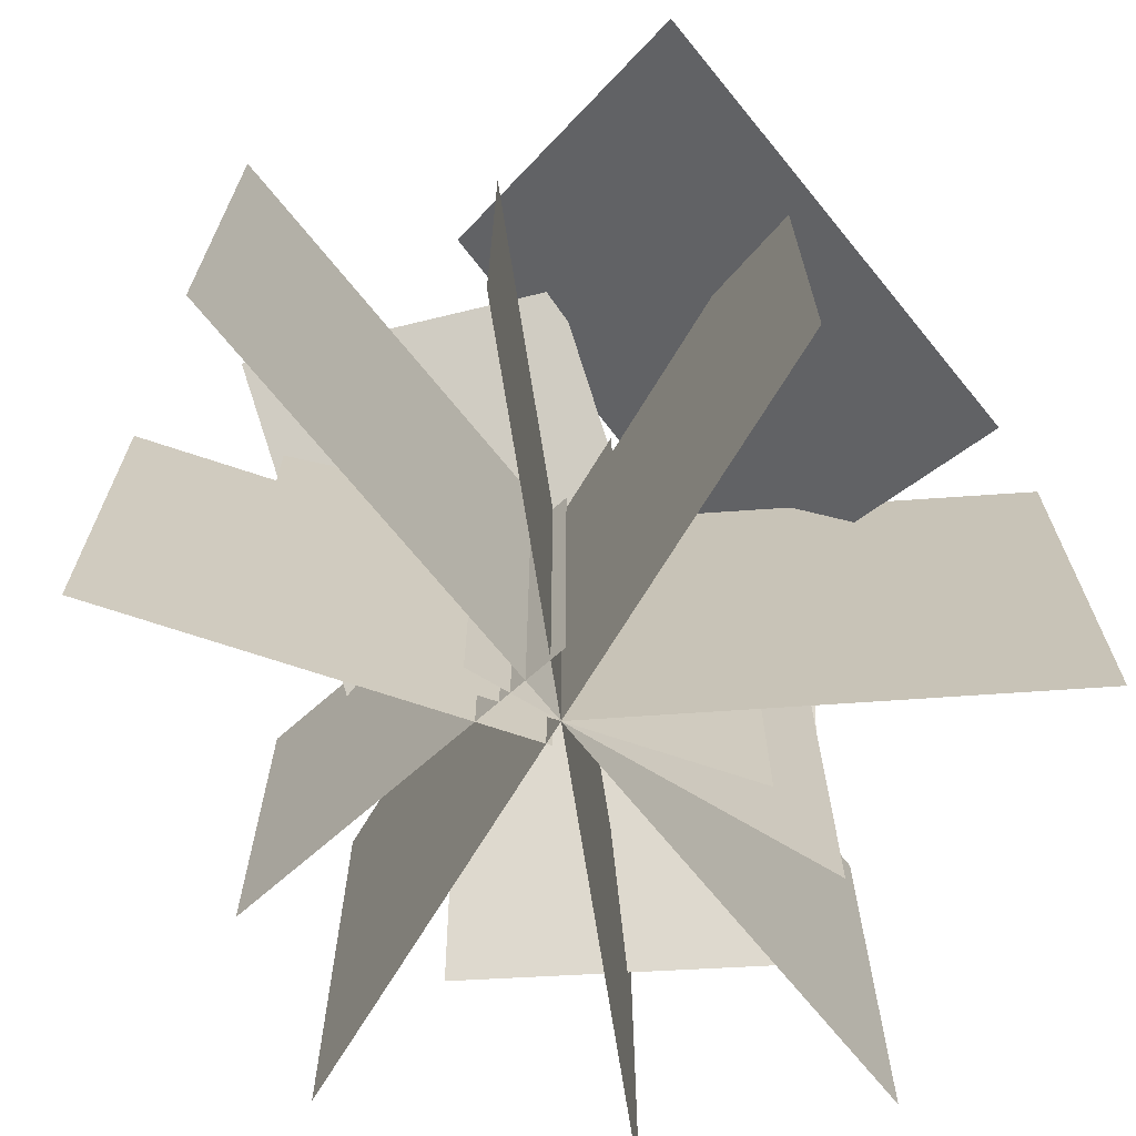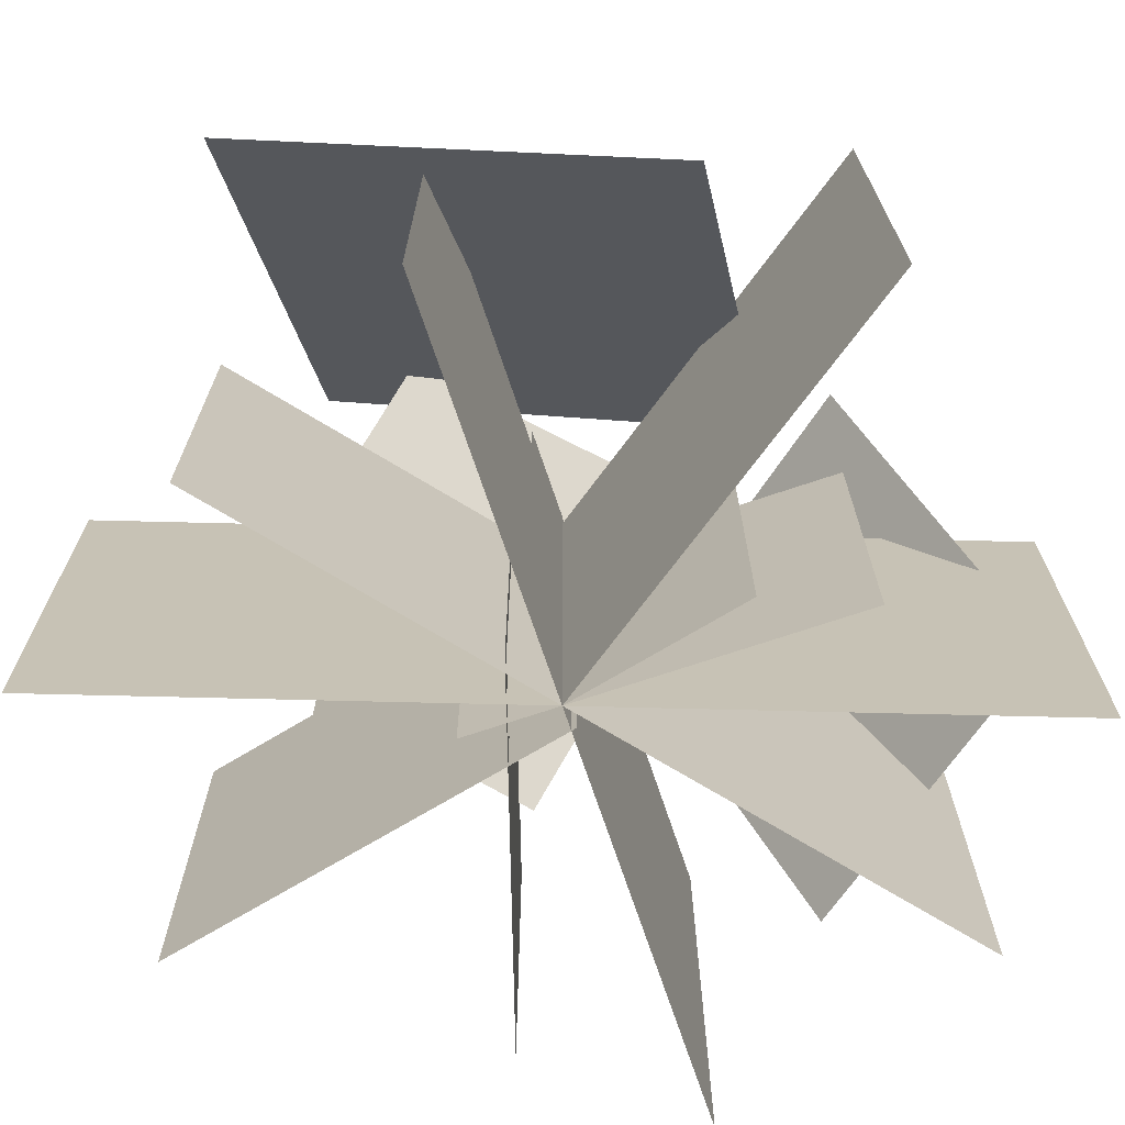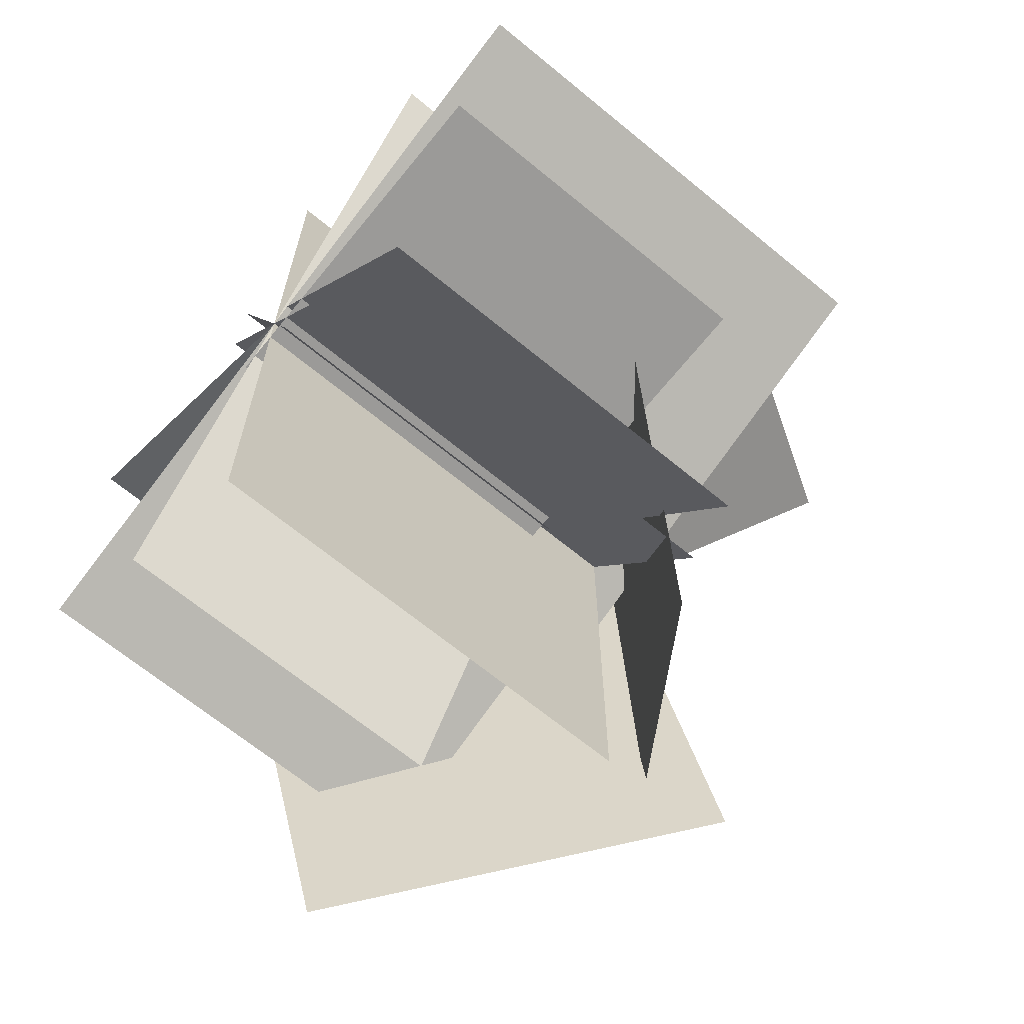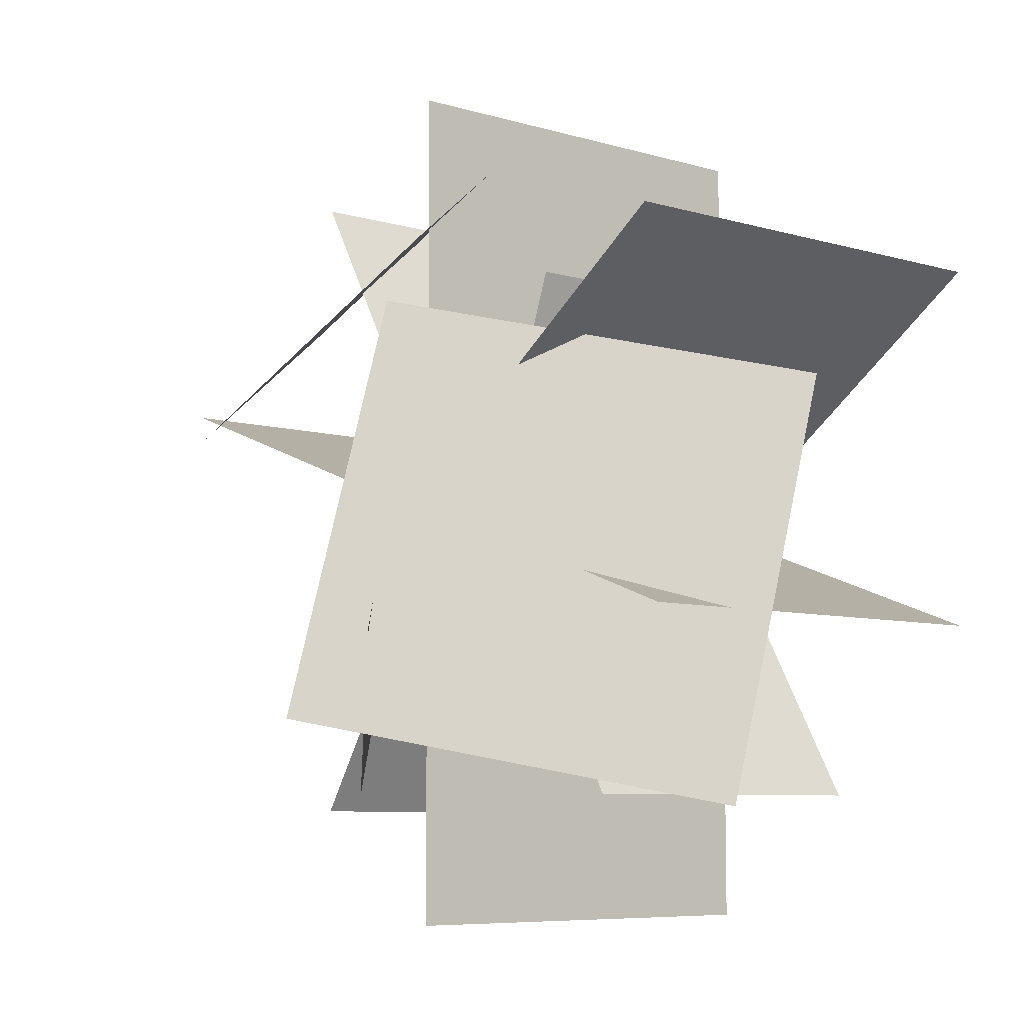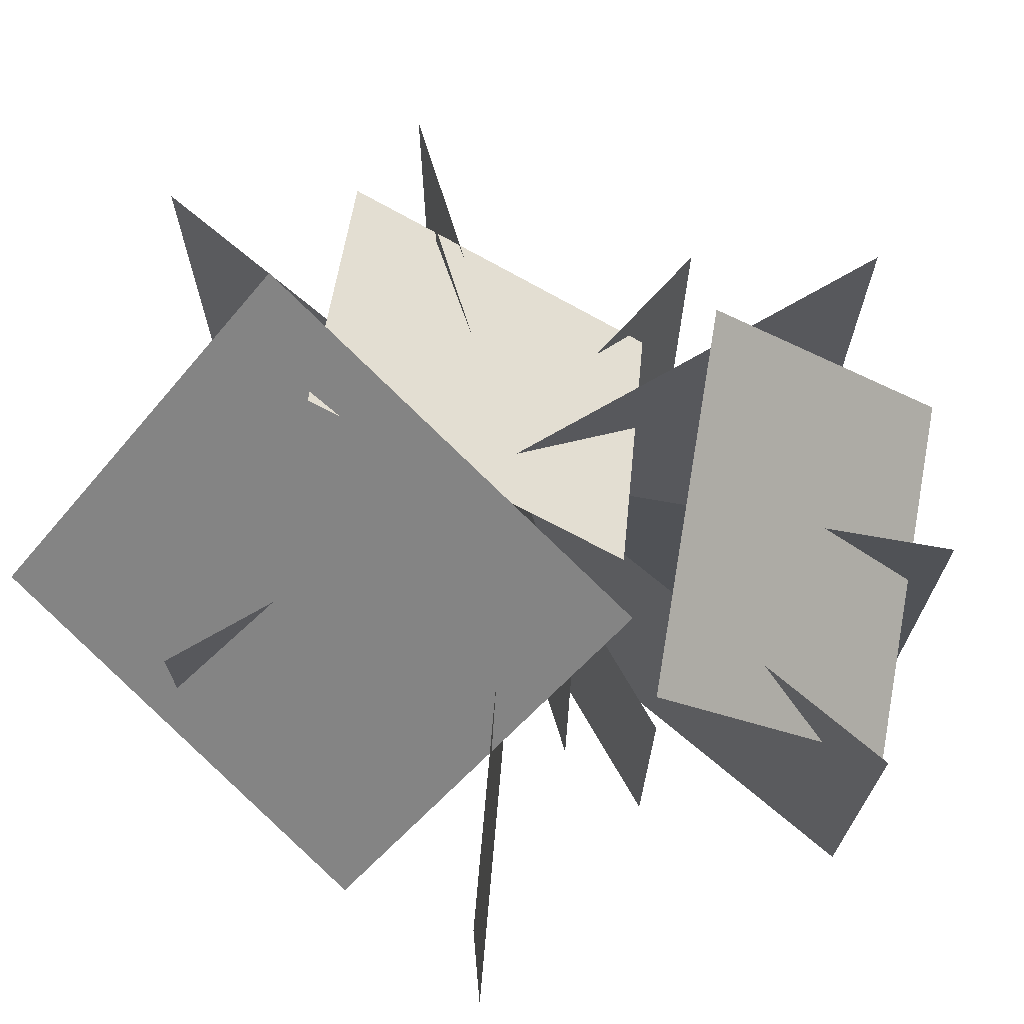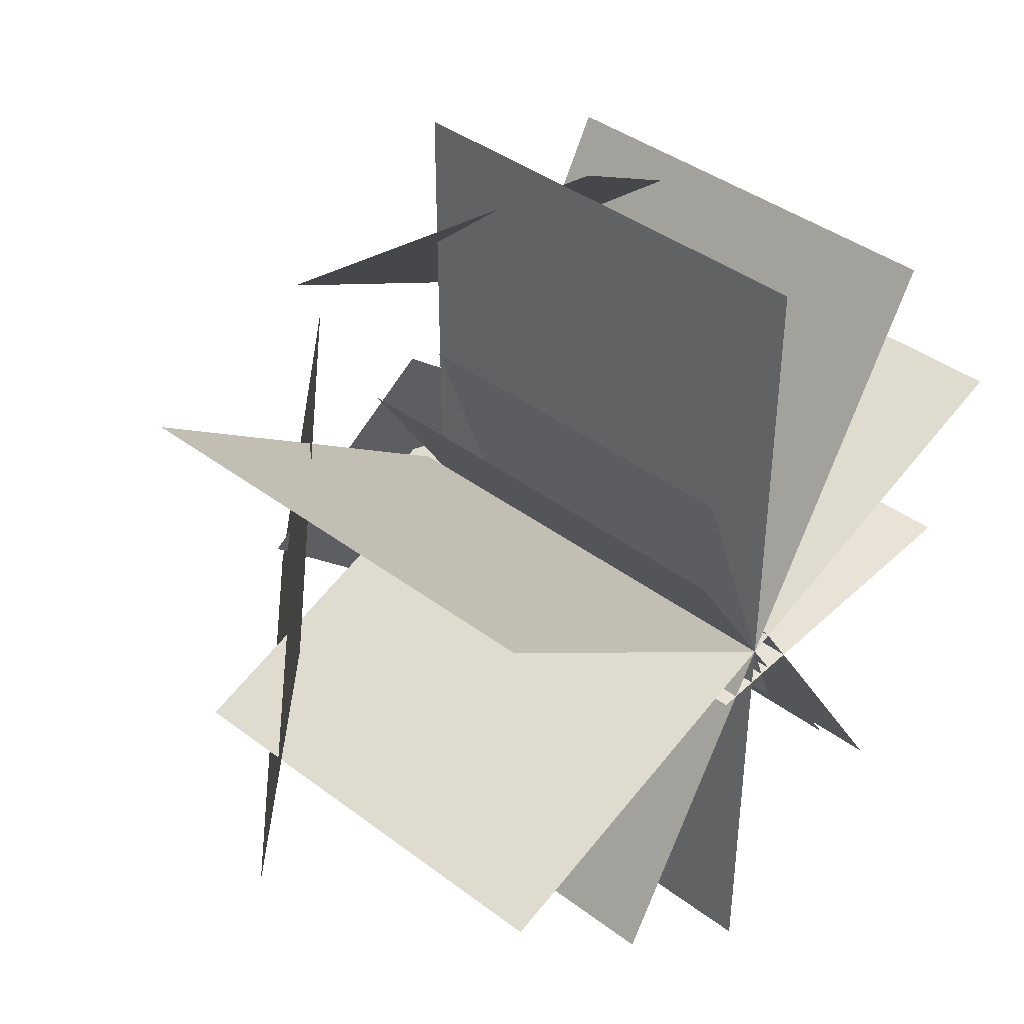
<metadata>
{"format":"obj","ext":"obj","renderer":"f3d","projection":"perspective","resolution":1024,"background":"white","views":[{"elev":-69.5,"azim":-141.1,"up":"+Y"},{"elev":-71.2,"azim":-91.4,"up":"+Y"},{"elev":-67.2,"azim":50.5,"up":"+Z"},{"elev":-7.3,"azim":-130.1,"up":"+Z"},{"elev":71.5,"azim":-50.0,"up":"+Y"},{"elev":40.5,"azim":-47.3,"up":"+Z"}]}
</metadata>
<code>
o cube
v 0 0.3125 0
v 0 0.3125 -0.3125
v 0 0 0
v 0 0 -0.3125
v 0 0.3125 -0.3125
v 0 0.3125 0
v 0 0 -0.3125
v 0 0 0
g Stem
f 4 7 5 2
f 3 4 2 1
f 8 3 1 6
f 7 8 6 5
f 6 1 2 5
f 7 4 3 8
o cube
v -0.06716 0.3125 0.1054
v 0.1007 0.3125 -0.1581
v -0.06716 0 0.1054
v 0.1007 0 -0.1581
v 0.1007 0.3125 -0.1581
v -0.06716 0.3125 0.1054
v 0.1007 0 -0.1581
v -0.06716 0 0.1054
g Stem
f 12 15 13 10
f 11 12 10 9
f 16 11 9 14
f 15 16 14 13
f 14 9 10 13
f 15 12 11 16
o cube
v -0.05873 0.3438 -0.02138
v 0.2643 0.3438 0.09619
v -0.05873 0 -0.02138
v 0.2643 0 0.09619
v 0.2643 0.3438 0.09619
v -0.05873 0.3438 -0.02138
v 0.2643 0 0.09619
v -0.05873 0 -0.02138
g Stem
f 20 23 21 18
f 19 20 18 17
f 24 19 17 22
f 23 24 22 21
f 22 17 18 21
f 23 20 19 24
o cube
v 0.01318 0.2812 0.008395
v 0.1643 0.2812 -0.2288
v 0.01318 0 0.008395
v 0.1643 0 -0.2288
v 0.1643 0.2812 -0.2288
v 0.01318 0.2812 0.008395
v 0.1643 0 -0.2288
v 0.01318 0 0.008395
g Stem
f 28 31 29 26
f 27 28 26 25
f 32 27 25 30
f 31 32 30 29
f 30 25 26 29
f 31 28 27 32
o cube
v 0.02138 0.25 -0.05873
v -0.06413 0.25 0.1762
v 0.02138 0 -0.05873
v -0.06413 0 0.1762
v -0.06413 0.25 0.1762
v 0.02138 0.25 -0.05873
v -0.06413 0 0.1762
v 0.02138 0 -0.05873
g Stem
f 36 39 37 34
f 35 36 34 33
f 40 35 33 38
f 39 40 38 37
f 38 33 34 37
f 39 36 35 40
o cube
v -0.02986 0.25 -0.03258
v 0.2199 0.25 -0.02168
v -0.02986 0 -0.03258
v 0.2199 0 -0.02168
v 0.2199 0.25 -0.02168
v -0.02986 0.25 -0.03258
v 0.2199 0 -0.02168
v -0.02986 0 -0.03258
g Stem
f 44 47 45 42
f 43 44 42 41
f 48 43 41 46
f 47 48 46 45
f 46 41 42 45
f 47 44 43 48
o cube
v 0 0.2969 0
v 0.1484 0.2969 0.2571
v 0 0 0
v 0.1484 0 0.2571
v 0.1484 0.2969 0.2571
v 0 0.2969 0
v 0.1484 0 0.2571
v 0 0 0
g Stem
f 52 55 53 50
f 51 52 50 49
f 56 51 49 54
f 55 56 54 53
f 54 49 50 53
f 55 52 51 56
o cube
v 0 0.3281 0
v -0.256 0.3281 0.1792
v 0 0 0
v -0.256 0 0.1792
v -0.256 0.3281 0.1792
v 0 0.3281 0
v -0.256 0 0.1792
v 0 0 0
g Stem
f 60 63 61 58
f 59 60 58 57
f 64 59 57 62
f 63 64 62 61
f 62 57 58 61
f 63 60 59 64
o cube
v 0.04405 0.3125 0.01603
v -0.2496 0.3125 -0.09085
v 0.04405 0 0.01603
v -0.2496 0 -0.09085
v -0.2496 0.3125 -0.09085
v 0.04405 0.3125 0.01603
v -0.2496 0 -0.09085
v 0.04405 0 0.01603
g Stem
f 68 71 69 66
f 67 68 66 65
f 72 67 65 70
f 71 72 70 69
f 70 65 66 69
f 71 68 67 72
o cube
v 0 0.25 0
v -0.125 0.25 -0.2165
v 0 0 0
v -0.125 0 -0.2165
v -0.125 0.25 -0.2165
v 0 0.25 0
v -0.125 0 -0.2165
v 0 0 0
g Stem
f 76 79 77 74
f 75 76 74 73
f 80 75 73 78
f 79 80 78 77
f 78 73 74 77
f 79 76 75 80
o cube
v 0 0.3125 0
v 0 0.3125 0.3125
v 0 0 0
v 0 0 0.3125
v 0 0.3125 0.3125
v 0 0.3125 0
v 0 0 0.3125
v 0 0 0
g Stem
f 84 87 85 82
f 83 84 82 81
f 88 83 81 86
f 87 88 86 85
f 86 81 82 85
f 87 84 83 88
o cube
v -0.07833 0.3832 0.1791
v 0.1339 0.4246 0.05356
v 0.03169 0.1962 0.3033
v 0.2439 0.2377 0.1778
v 0.1339 0.4246 0.05356
v -0.07833 0.3832 0.1791
v 0.2439 0.2377 0.1778
v 0.03169 0.1962 0.3033
g Flower
f 92 95 93 90
f 91 92 90 89
f 96 91 89 94
f 95 96 94 93
f 94 89 90 93
f 95 92 91 96
o cube
v -0.04998 0.3896 0.1364
v -0.04187 0.4676 -0.1661
v -0.2741 0.1802 0.07643
v -0.266 0.2582 -0.2261
v -0.04187 0.4676 -0.1661
v -0.04998 0.3896 0.1364
v -0.266 0.2582 -0.2261
v -0.2741 0.1802 0.07643
g Flower
f 100 103 101 98
f 99 100 98 97
f 104 99 97 102
f 103 104 102 101
f 102 97 98 101
f 103 100 99 104
o cube
v -0.008859 0.3339 0.09858
v -0.0802 0.4269 -0.1044
v 0.1586 0.2153 -0.01462
v 0.08728 0.3082 -0.2176
v -0.0802 0.4269 -0.1044
v -0.008859 0.3339 0.09858
v 0.08728 0.3082 -0.2176
v 0.1586 0.2153 -0.01462
g Flower
f 108 111 109 106
f 107 108 106 105
f 112 107 105 110
f 111 112 110 109
f 110 105 106 109
f 111 108 107 112

</code>
